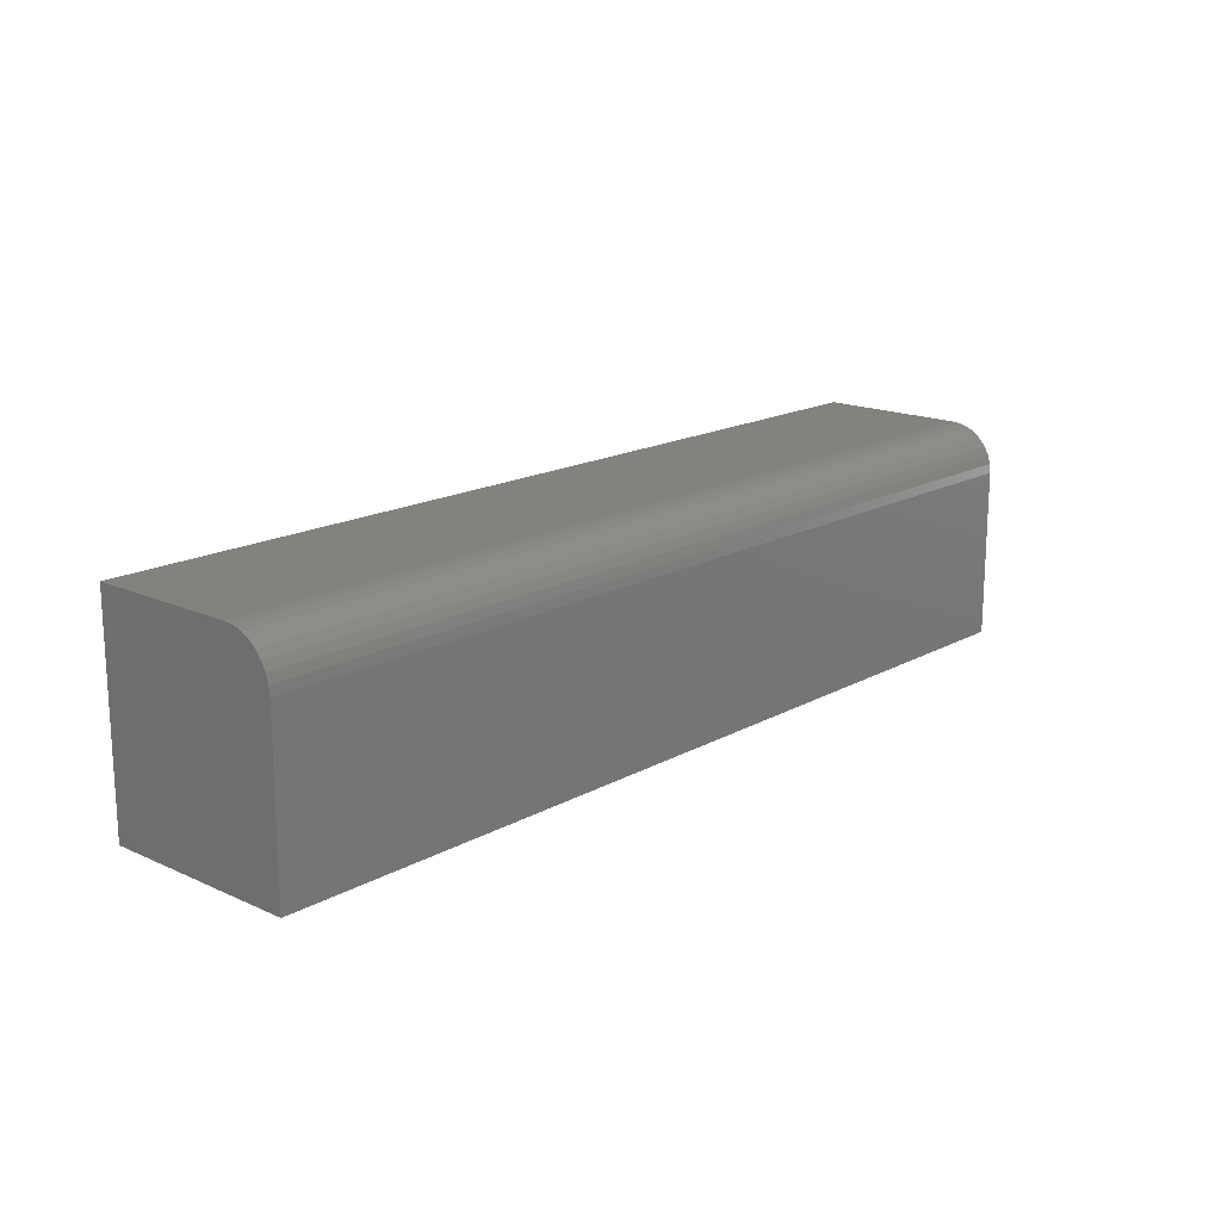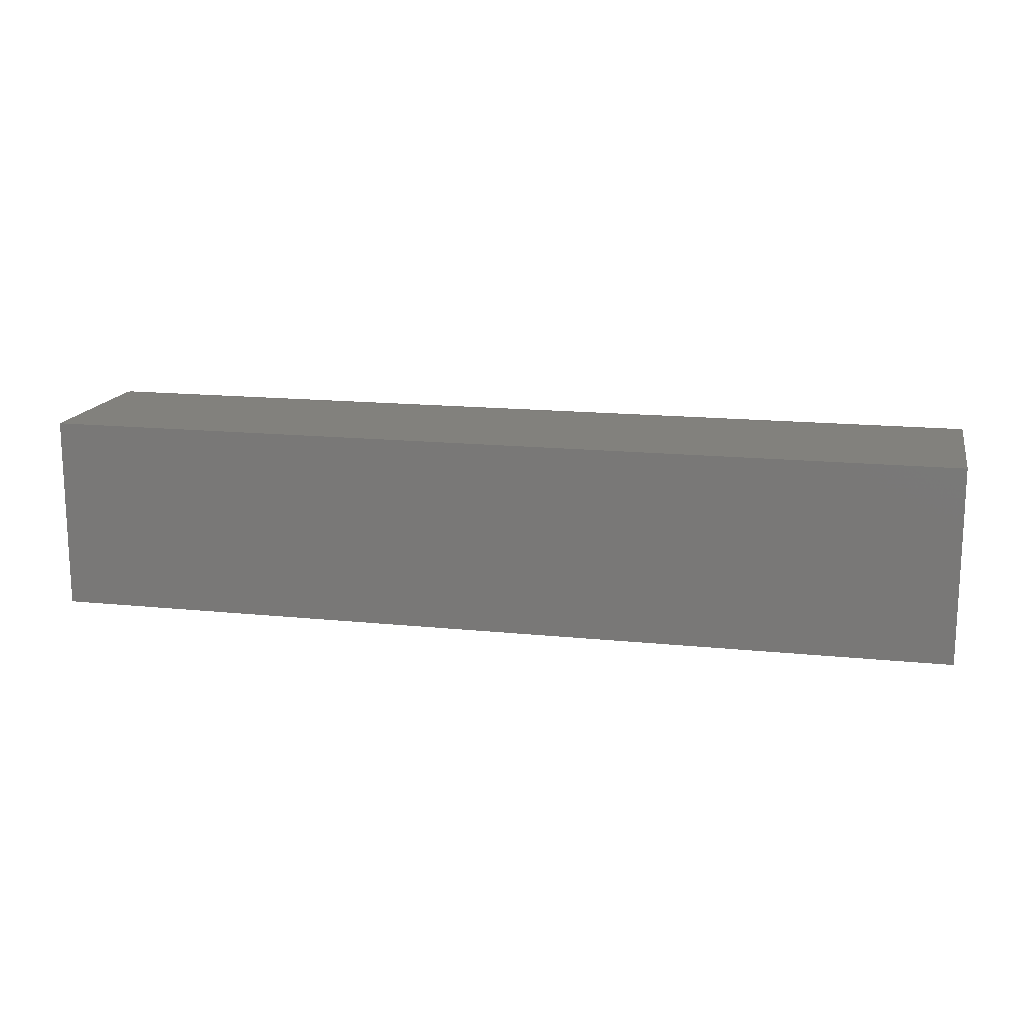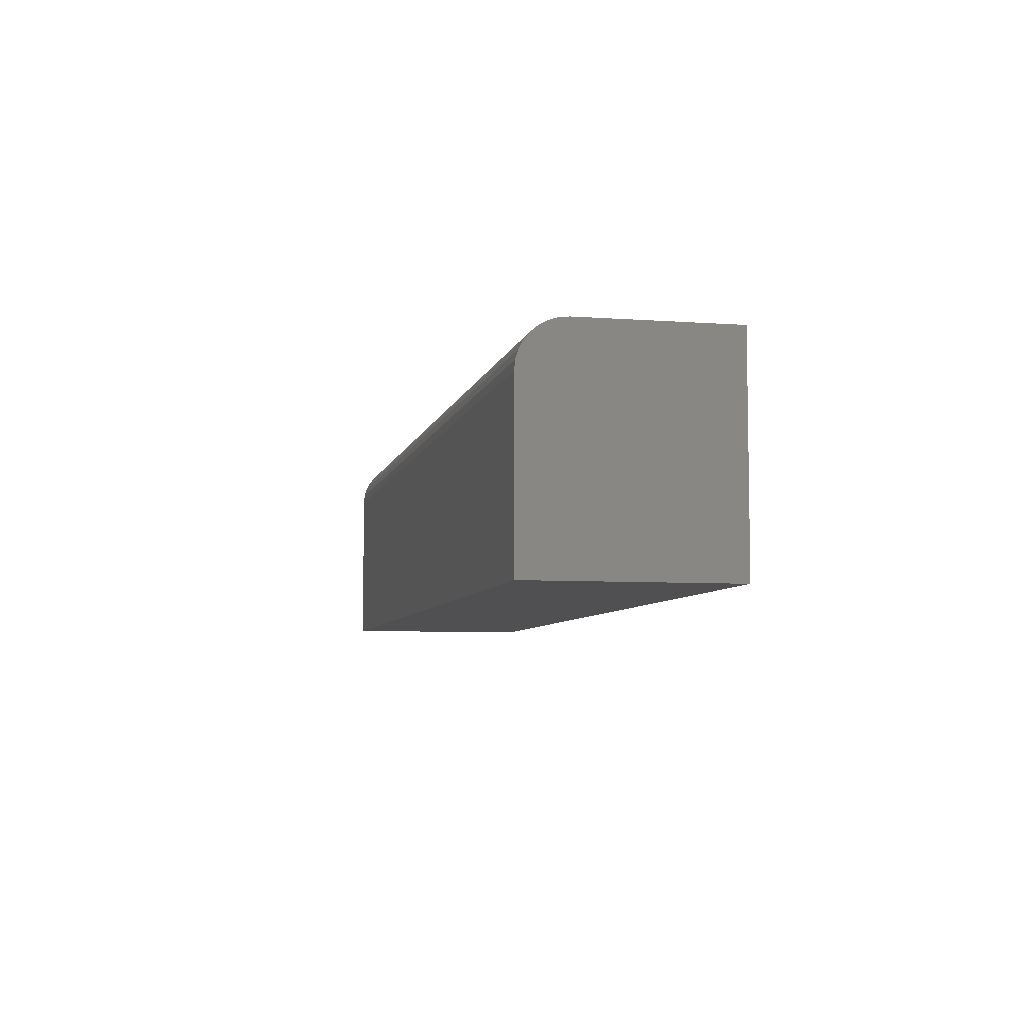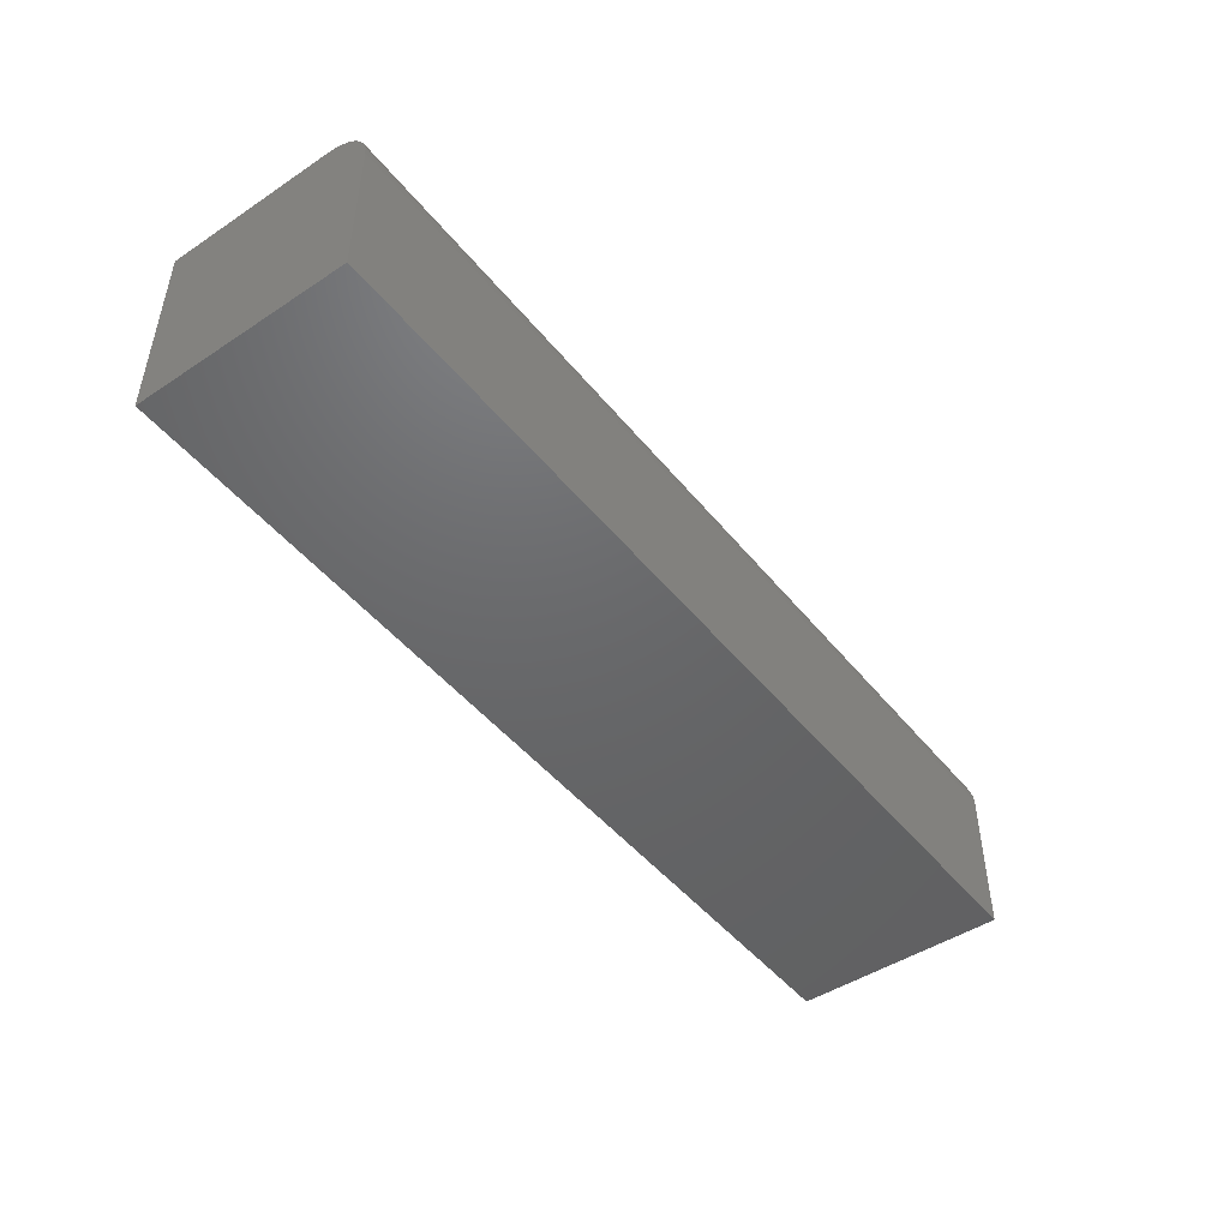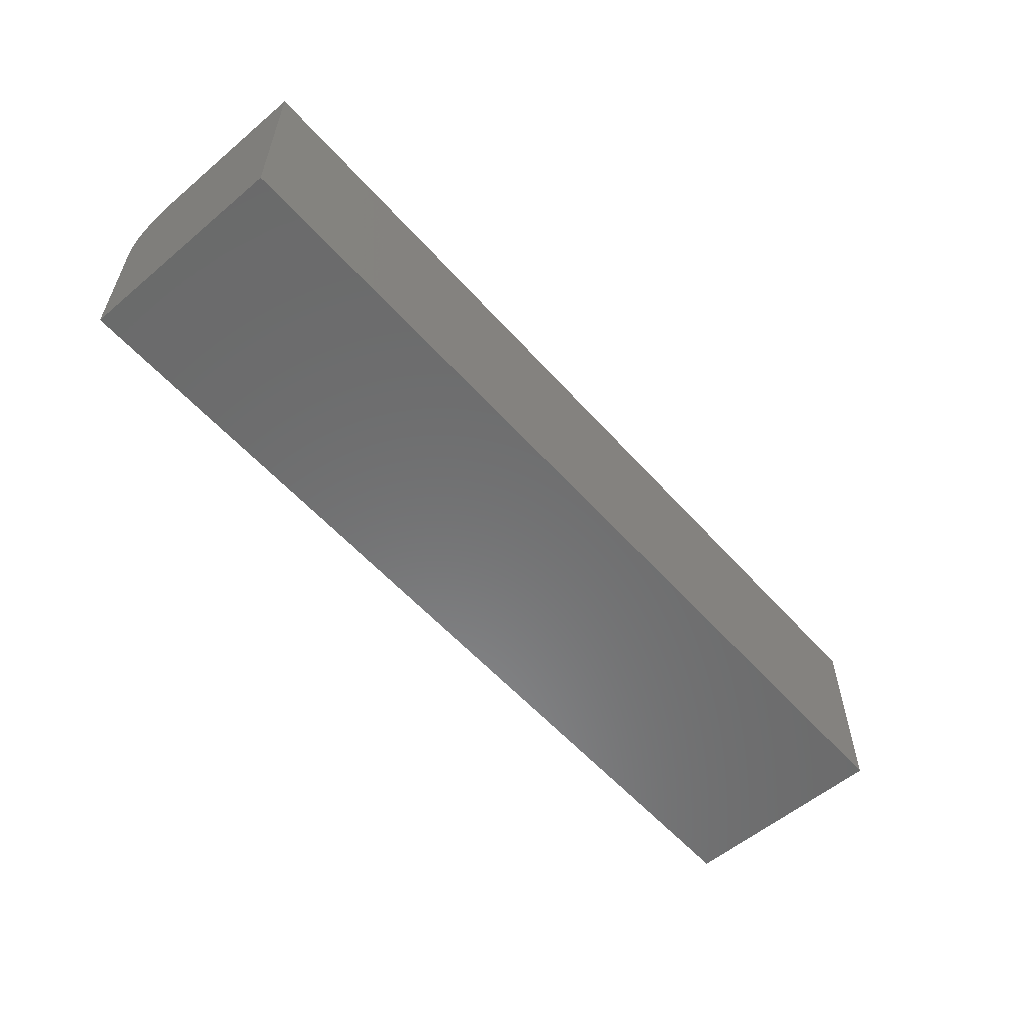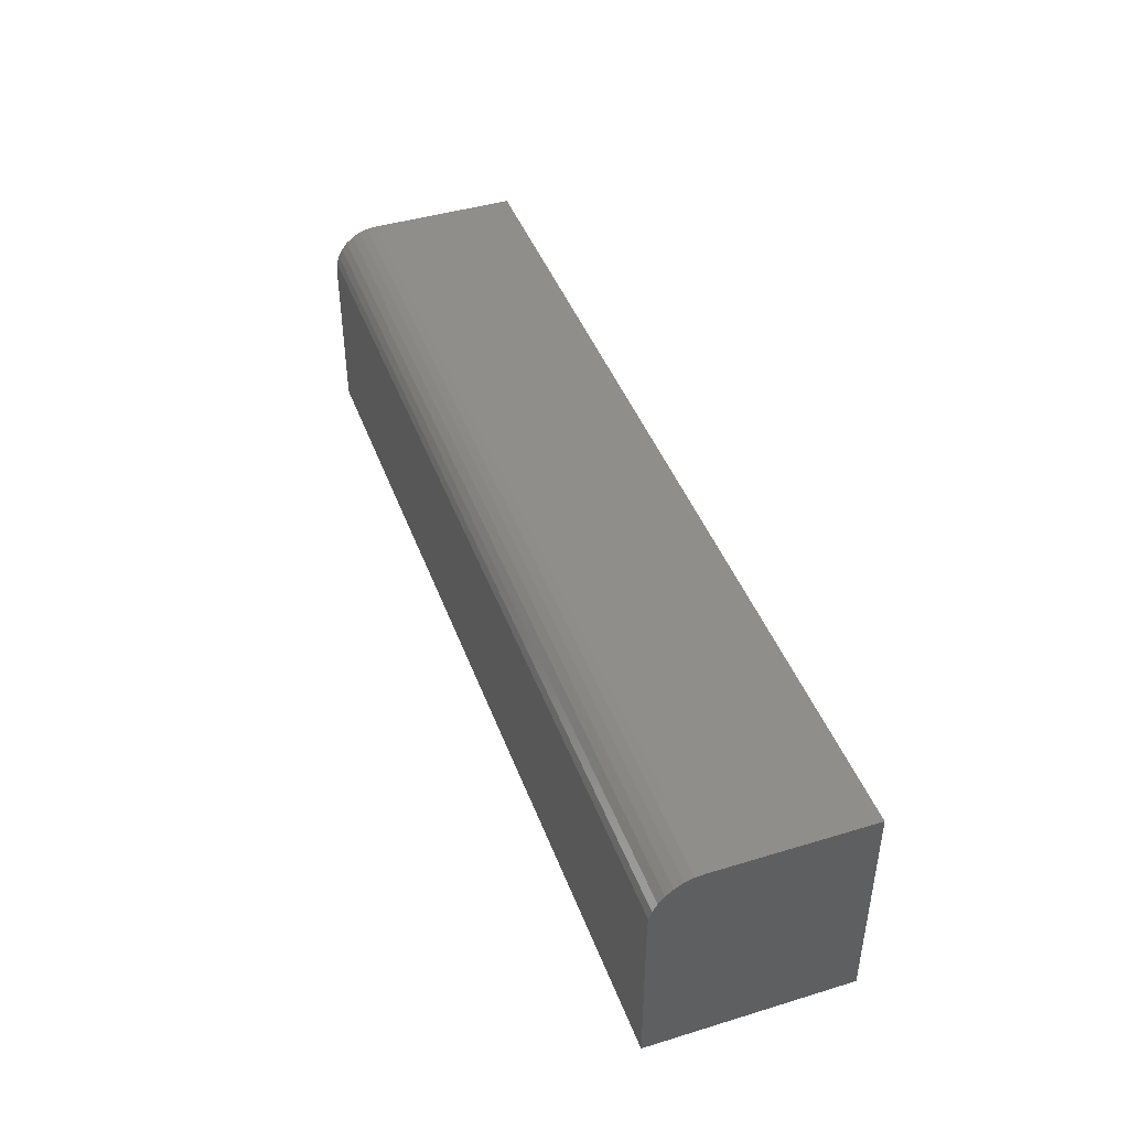
<metadata>
{"format":"stl","ext":"stl","renderer":"f3d","projection":"perspective","resolution":1024,"background":"white","views":[{"elev":16.9,"azim":132.1,"up":"+Z"},{"elev":15.4,"azim":-167.7,"up":"+Y"},{"elev":-6.4,"azim":-102.2,"up":"+Z"},{"elev":-47.2,"azim":-53.2,"up":"+Y"},{"elev":-57.1,"azim":131.2,"up":"+Y"},{"elev":43.5,"azim":-109.7,"up":"+Z"}]}
</metadata>
<code>
# stl→obj: 24 verts, 44 faces
v -0.75 0.1328 0.3281
v -0.75 0.1328 0.4416
v -0.125 0.1328 0.3281
v -0.125 0.1328 0.4416
v -0.75 0.1275 0.459
v -0.75 0.1304 0.4536
v -0.75 0.1189 0.4676
v -0.75 0.1237 0.4637
v -0.75 0 0.3281
v -0.75 8.035e-18 0.4729
v -0.75 0.1322 0.4477
v -0.75 0.1016 0.4729
v -0.75 0.1077 0.4723
v -0.75 0.1135 0.4705
v -0.125 0.1016 0.4729
v -0.125 7.742e-17 0.4729
v -0.125 0.1135 0.4705
v -0.125 0.1077 0.4723
v -0.125 6.939e-17 0.3281
v -0.125 0.1322 0.4477
v -0.125 0.1304 0.4536
v -0.125 0.1275 0.459
v -0.125 0.1237 0.4637
v -0.125 0.1189 0.4676
f 1 2 3
f 3 2 4
f 5 6 7
f 8 5 7
f 9 10 11
f 9 11 2
f 9 2 1
f 11 10 12
f 11 12 13
f 11 13 14
f 11 14 7
f 11 7 6
f 15 12 16
f 16 12 10
f 17 18 15
f 16 19 3
f 16 3 4
f 16 4 20
f 16 20 21
f 16 21 22
f 16 22 23
f 16 23 24
f 16 24 17
f 16 17 15
f 4 2 20
f 20 2 11
f 20 11 21
f 21 11 6
f 21 6 22
f 22 6 5
f 22 5 23
f 23 5 8
f 23 8 24
f 24 8 7
f 24 7 17
f 17 7 14
f 17 14 18
f 18 14 13
f 18 13 15
f 15 13 12
f 9 19 10
f 10 19 16
f 1 3 9
f 9 3 19

</code>
